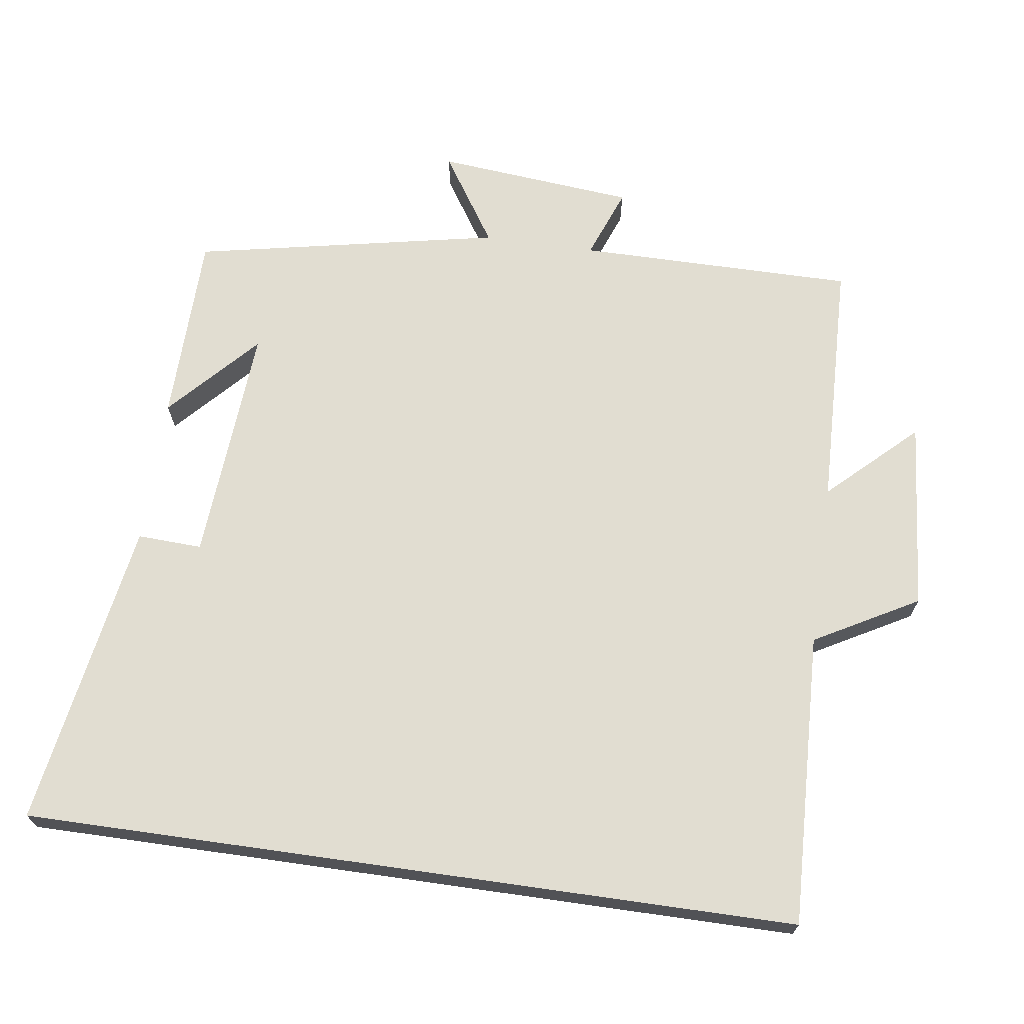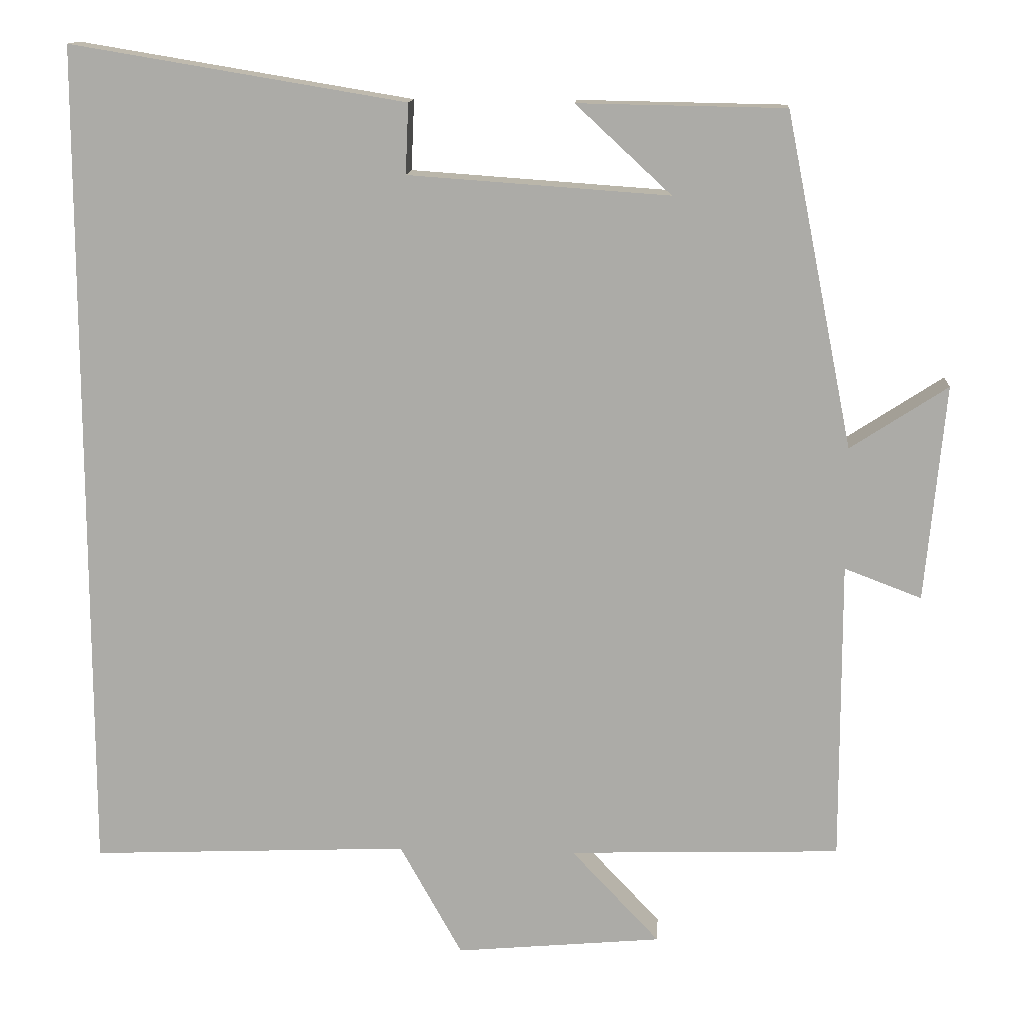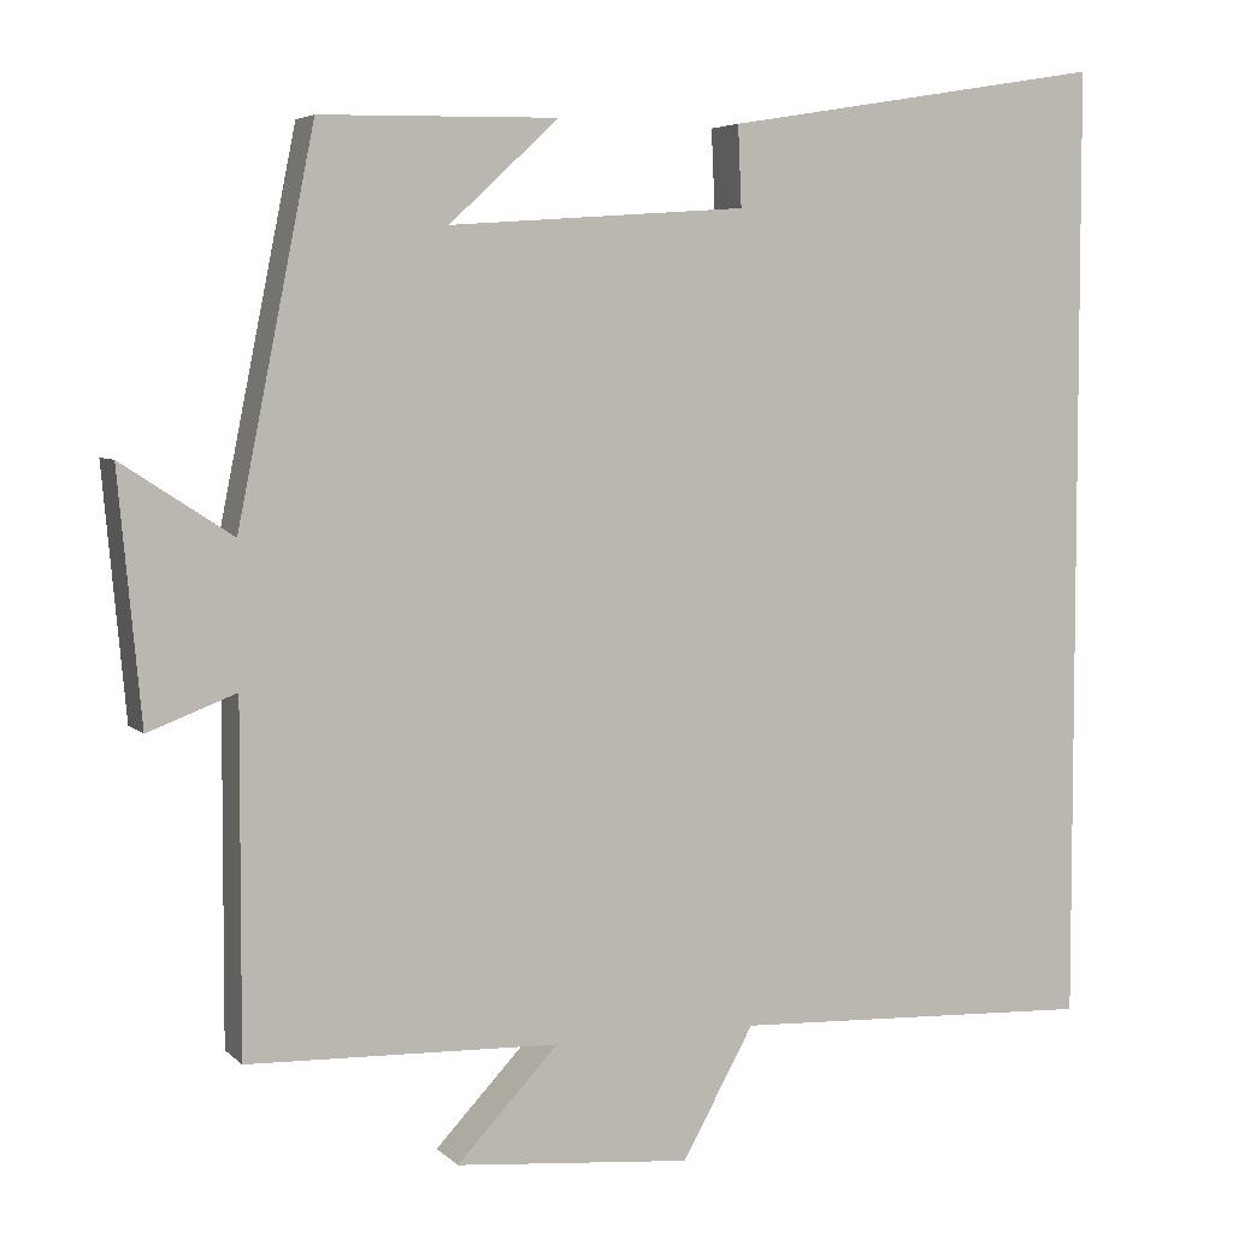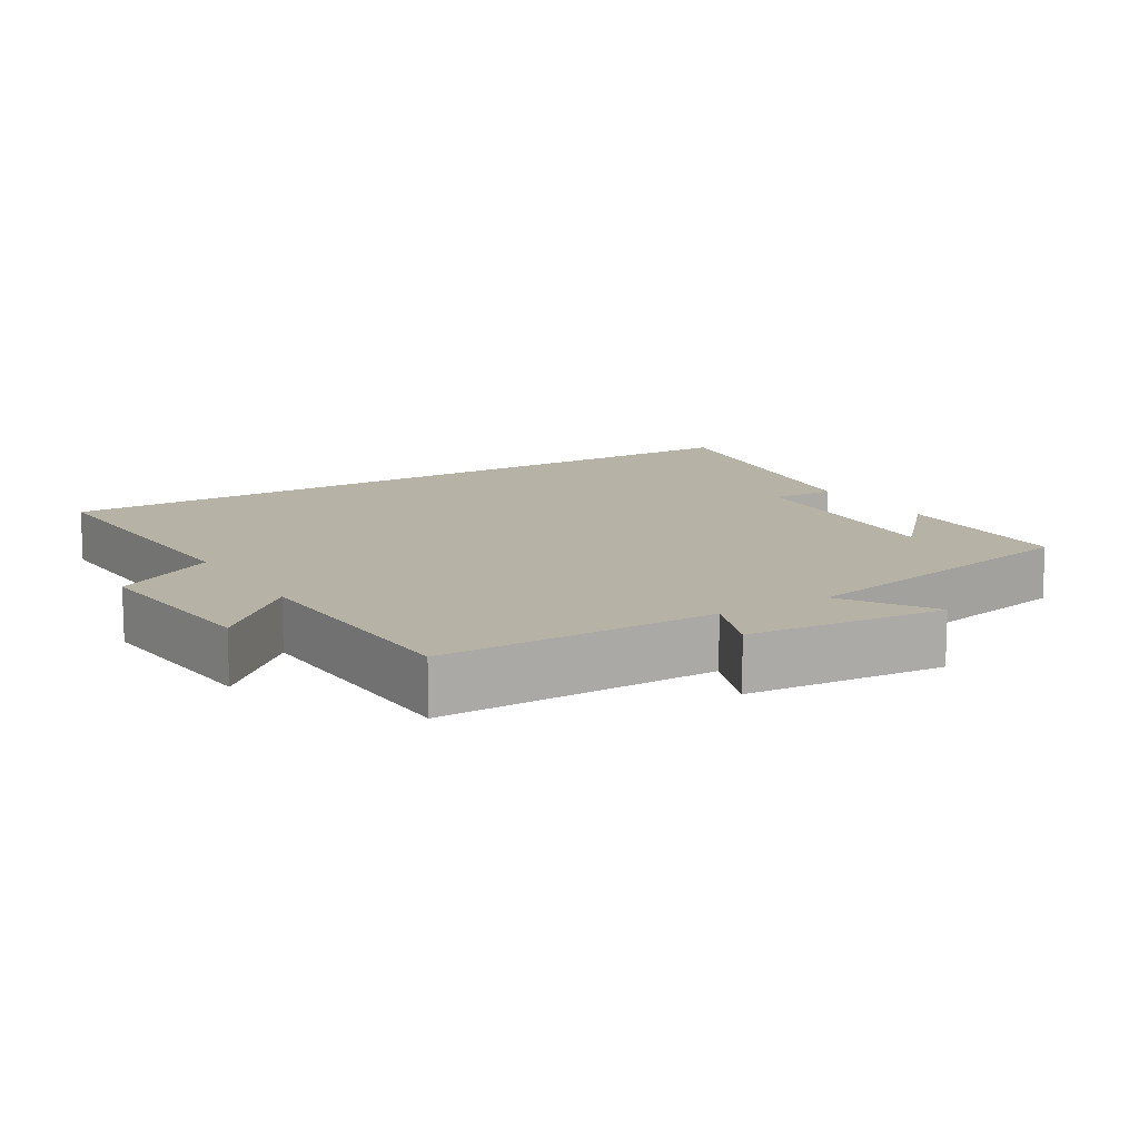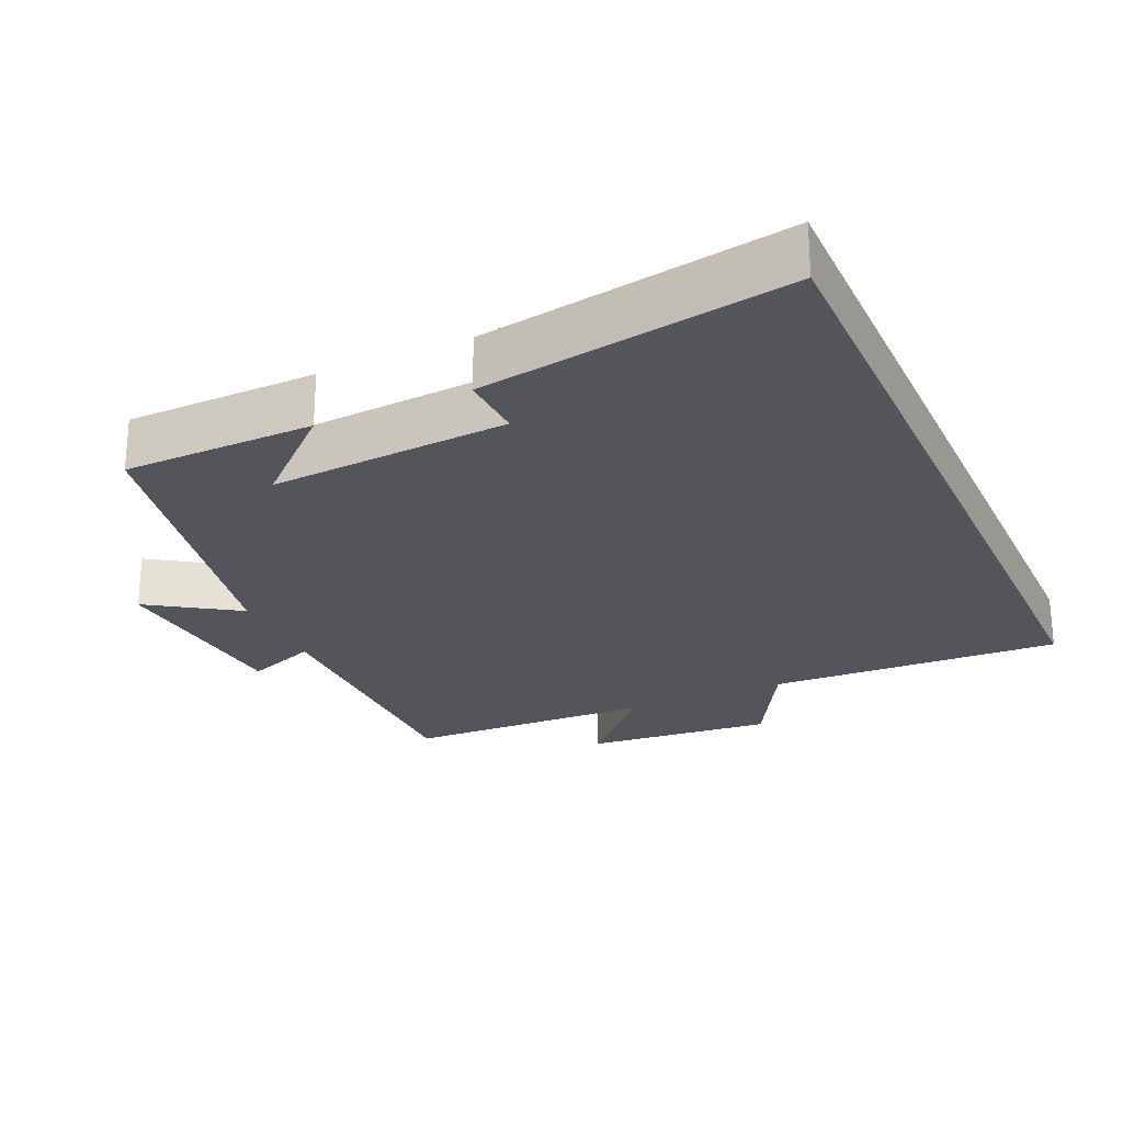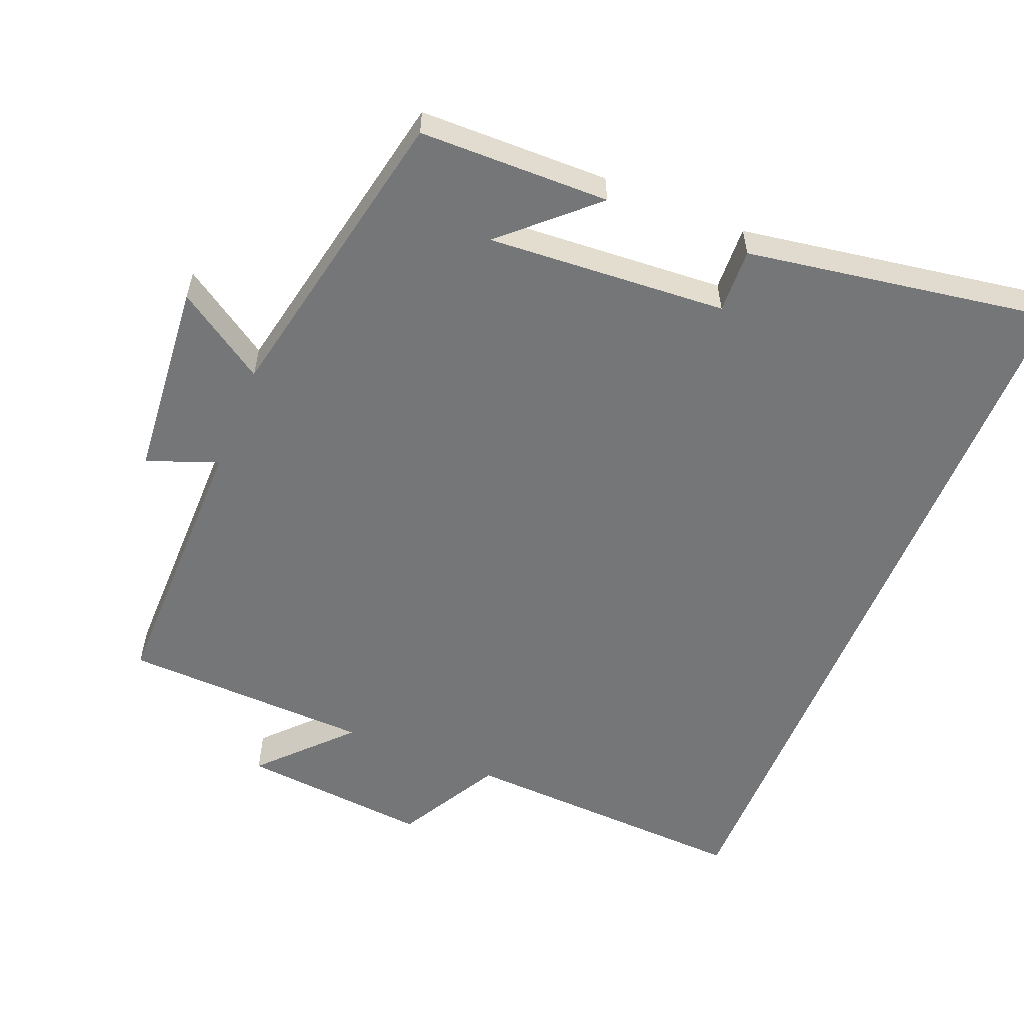
<metadata>
{"format":"obj","ext":"obj","renderer":"f3d","projection":"perspective","resolution":1024,"background":"white","views":[{"elev":68.7,"azim":98.1,"up":"+Y"},{"elev":13.1,"azim":-176.2,"up":"+Z"},{"elev":5.1,"azim":-22.6,"up":"+Z"},{"elev":12.3,"azim":-121.6,"up":"+Y"},{"elev":-25.0,"azim":24.2,"up":"+Y"},{"elev":-56.7,"azim":-22.3,"up":"+Y"}]}
</metadata>
<code>
v 0.5 0.07 -0.517
v 0.086 0.07 -0.5
v 0.005 0.07 -0.646
v -0.263 0.07 -0.622
v -0.148 0.07 -0.5
v -0.501 0.07 -0.489
v -0.5 0.07 -0.098
v -0.6 0.07 -0.136
v -0.626 0.07 0.144
v -0.5 0.07 0.062
v -0.413 0.07 0.495
v -0.144 0.07 0.5
v -0.268 0.07 0.385
v 0.07 0.07 0.409
v 0.066 0.07 0.5
v 0.5 0.07 0.572
v 0.5 0 -0.517
v 0.086 0 -0.5
v 0.005 0 -0.646
v -0.263 0 -0.622
v -0.148 0 -0.5
v -0.501 0 -0.489
v -0.5 0 -0.098
v -0.6 0 -0.136
v -0.626 0 0.144
v -0.5 0 0.062
v -0.413 0 0.495
v -0.144 0 0.5
v -0.268 0 0.385
v 0.07 0 0.409
v 0.066 0 0.5
v 0.5 0 0.572
f 14 15 16 1
f 13 14 1 2
f 11 12 13
f 10 11 13 2
f 7 8 9 10
f 7 10 2 3
f 5 6 7
f 5 7 3
f 3 4 5
f 17 32 31 30
f 18 17 30 29
f 29 28 27
f 18 29 27 26
f 26 25 24 23
f 19 18 26 23
f 23 22 21
f 19 23 21
f 21 20 19
f 1 17 18 2
f 2 18 19 3
f 3 19 20 4
f 4 20 21 5
f 5 21 22 6
f 6 22 23 7
f 7 23 24 8
f 8 24 25 9
f 9 25 26 10
f 10 26 27 11
f 11 27 28 12
f 12 28 29 13
f 13 29 30 14
f 14 30 31 15
f 15 31 32 16
f 16 32 17 1

</code>
